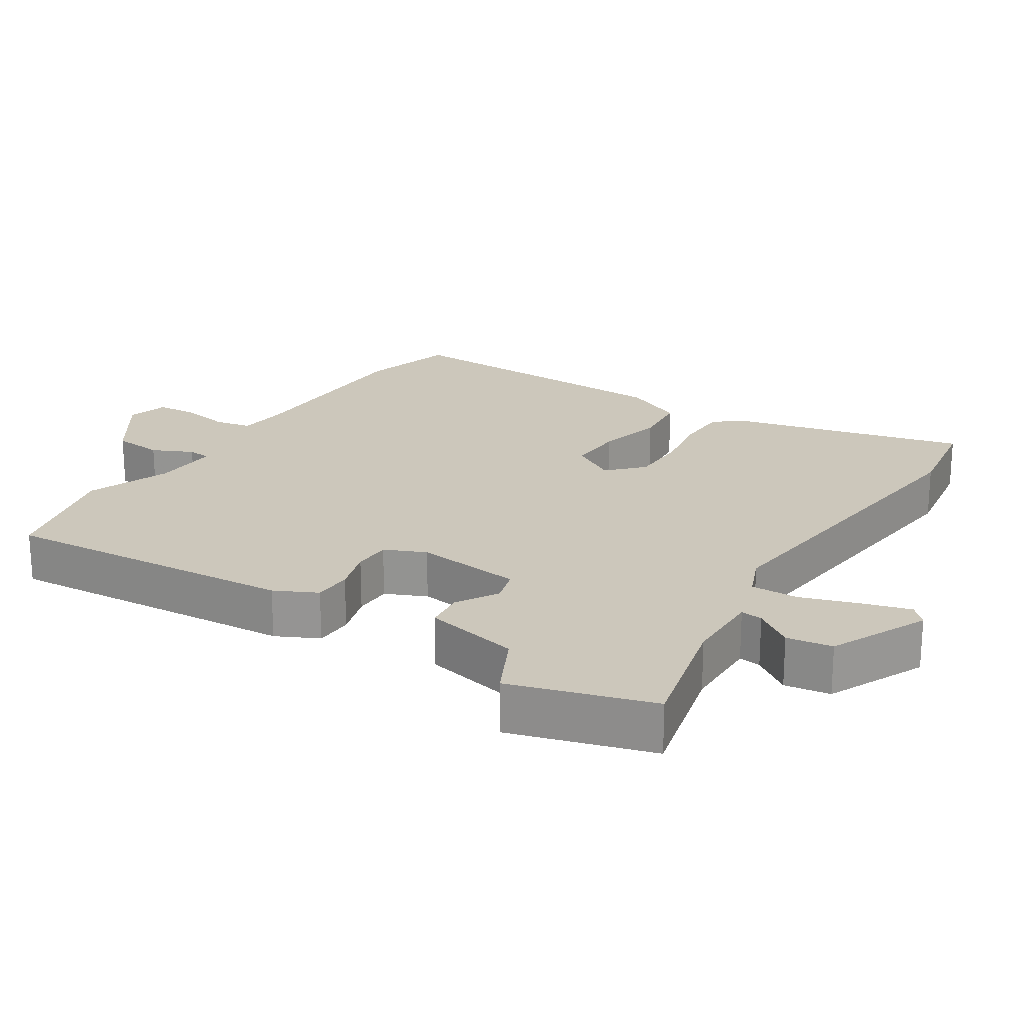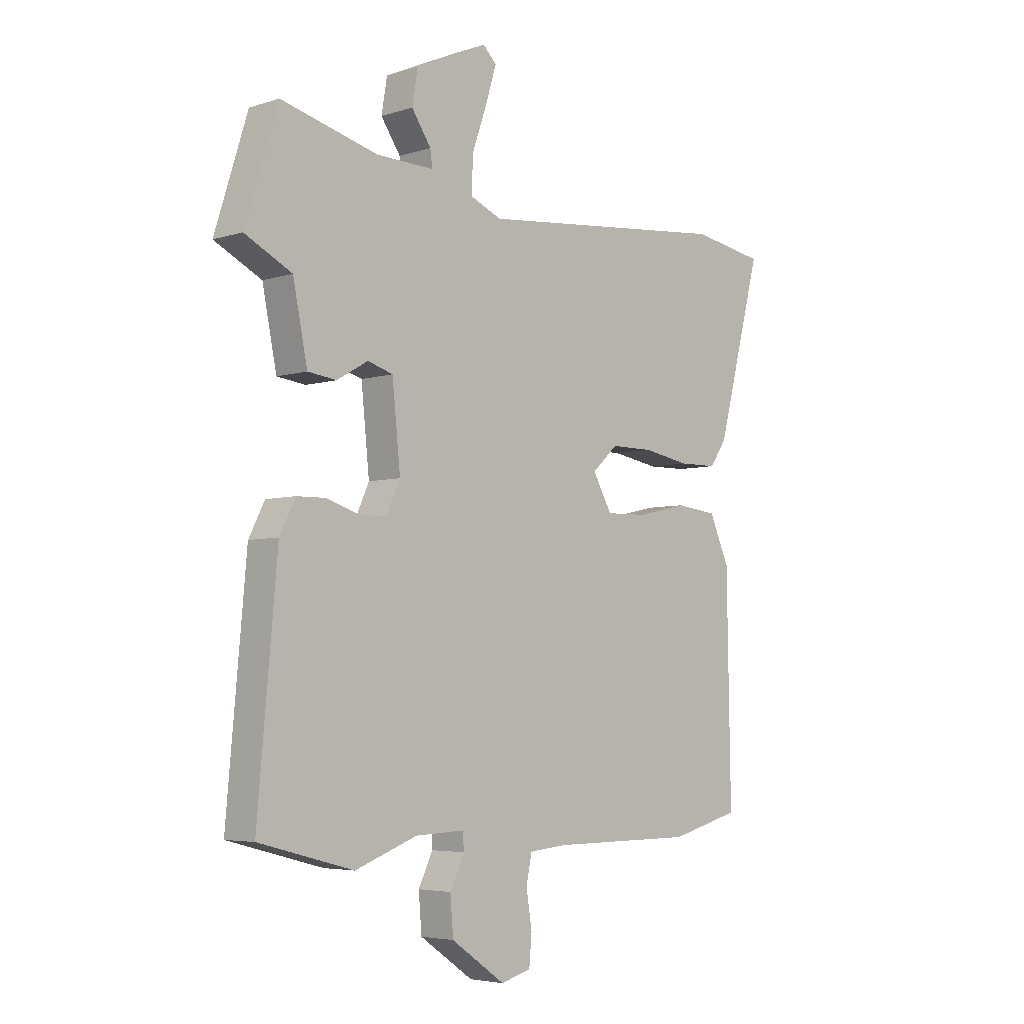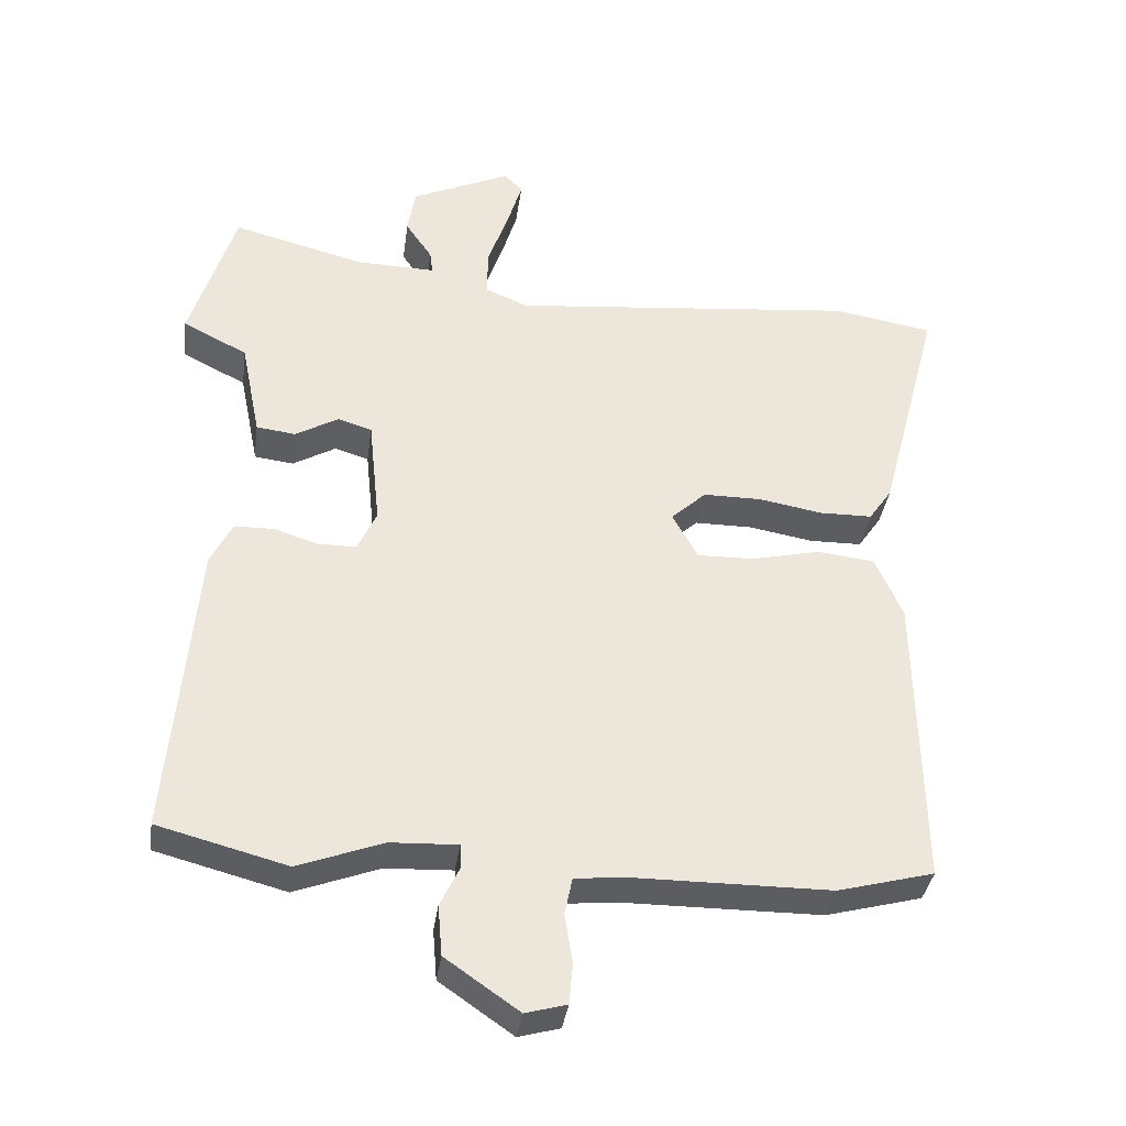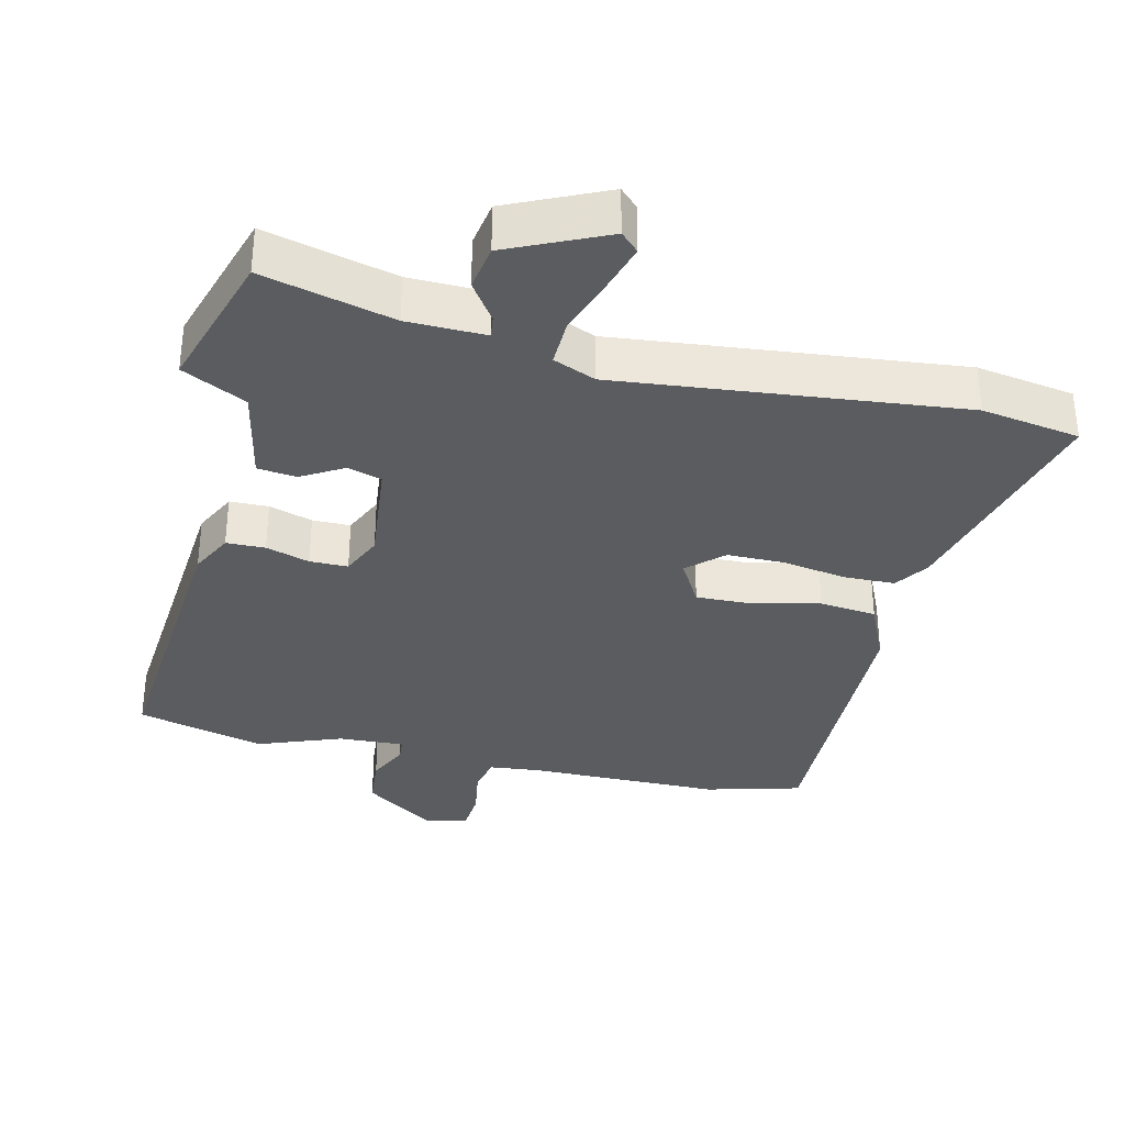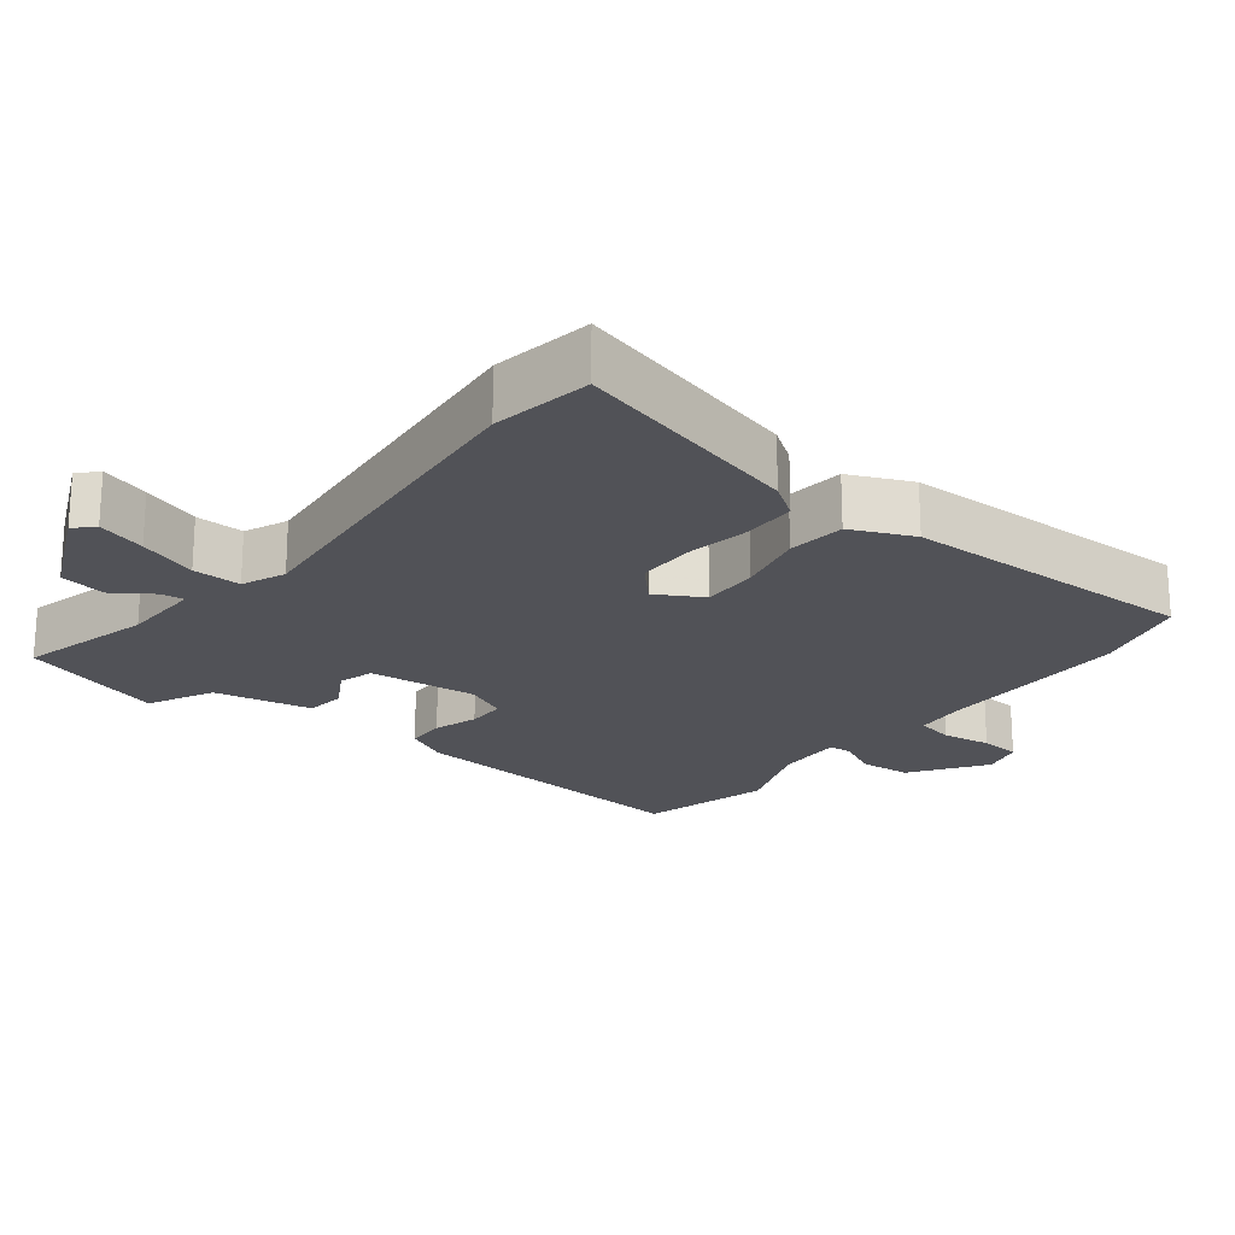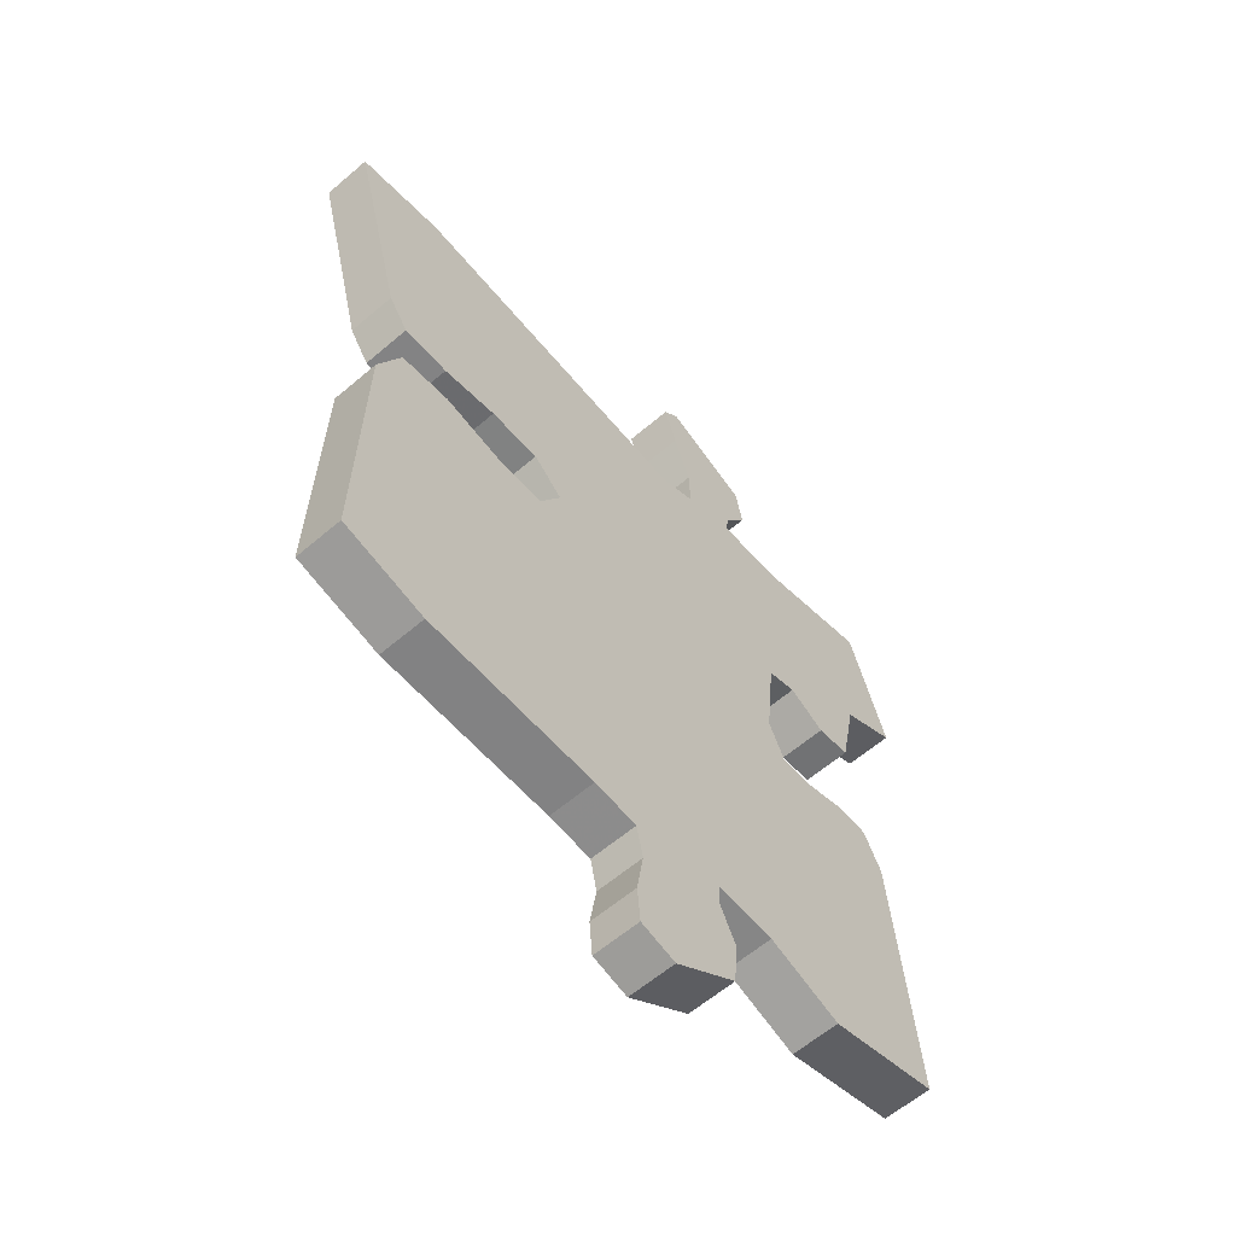
<metadata>
{"format":"obj","ext":"obj","renderer":"f3d","projection":"perspective","resolution":1024,"background":"white","views":[{"elev":21.7,"azim":-56.6,"up":"+Y"},{"elev":-4.8,"azim":-45.2,"up":"+Z"},{"elev":-35.9,"azim":-7.8,"up":"+Z"},{"elev":-34.2,"azim":-13.0,"up":"+Y"},{"elev":-21.4,"azim":52.0,"up":"+Y"},{"elev":-60.6,"azim":131.1,"up":"+Z"}]}
</metadata>
<code>
v -0.327 0.07 -0.546
v -0.512 0.07 -0.497
v -0.474 0.07 -0.07
v -0.443 0.07 -0.009
v -0.387 0.07 -0.008
v -0.324 0.07 -0.028
v -0.269 0.07 -0.028
v -0.242 0.07 0.031
v -0.258 0.07 0.186
v -0.307 0.07 0.201
v -0.368 0.07 0.166
v -0.424 0.07 0.173
v -0.452 0.07 0.312
v -0.544 0.07 0.359
v -0.48 0.07 0.564
v -0.291 0.07 0.515
v -0.178 0.07 0.512
v -0.182 0.07 0.544
v -0.22 0.07 0.6
v -0.209 0.07 0.666
v -0.067 0.07 0.73
v -0.041 0.07 0.704
v -0.062 0.07 0.635
v -0.091 0.07 0.552
v -0.093 0.07 0.483
v -0.032 0.07 0.457
v 0.464 0.07 0.506
v 0.606 0.07 0.482
v 0.519 0.07 0.151
v 0.486 0.07 0.103
v 0.411 0.07 0.102
v 0.32 0.07 0.118
v 0.237 0.07 0.118
v 0.187 0.07 0.072
v 0.224 0.07 0.006
v 0.305 0.07 0.008
v 0.402 0.07 0.03
v 0.484 0.07 0.021
v 0.523 0.07 -0.067
v 0.53 0.07 -0.492
v 0.393 0.07 -0.528
v 0.111 0.07 -0.529
v 0.039 0.07 -0.536
v 0.028 0.07 -0.589
v 0.039 0.07 -0.659
v 0.034 0.07 -0.717
v -0.025 0.07 -0.733
v -0.13 0.07 -0.66
v -0.136 0.07 -0.588
v -0.108 0.07 -0.53
v -0.11 0.07 -0.497
v -0.206 0.07 -0.501
v -0.327 0 -0.546
v -0.512 0 -0.497
v -0.474 0 -0.07
v -0.443 0 -0.009
v -0.387 0 -0.008
v -0.324 0 -0.028
v -0.269 0 -0.028
v -0.242 0 0.031
v -0.258 0 0.186
v -0.307 0 0.201
v -0.368 0 0.166
v -0.424 0 0.173
v -0.452 0 0.312
v -0.544 0 0.359
v -0.48 0 0.564
v -0.291 0 0.515
v -0.178 0 0.512
v -0.182 0 0.544
v -0.22 0 0.6
v -0.209 0 0.666
v -0.067 0 0.73
v -0.041 0 0.704
v -0.062 0 0.635
v -0.091 0 0.552
v -0.093 0 0.483
v -0.032 0 0.457
v 0.464 0 0.506
v 0.606 0 0.482
v 0.519 0 0.151
v 0.486 0 0.103
v 0.411 0 0.102
v 0.32 0 0.118
v 0.237 0 0.118
v 0.187 0 0.072
v 0.224 0 0.006
v 0.305 0 0.008
v 0.402 0 0.03
v 0.484 0 0.021
v 0.523 0 -0.067
v 0.53 0 -0.492
v 0.393 0 -0.528
v 0.111 0 -0.529
v 0.039 0 -0.536
v 0.028 0 -0.589
v 0.039 0 -0.659
v 0.034 0 -0.717
v -0.025 0 -0.733
v -0.13 0 -0.66
v -0.136 0 -0.588
v -0.108 0 -0.53
v -0.11 0 -0.497
v -0.206 0 -0.501
f 48 49 50
f 47 48 50
f 46 47 50
f 45 46 50
f 44 45 50
f 43 44 50 51
f 42 43 51
f 41 42 51
f 40 41 51
f 39 40 51
f 38 39 51
f 37 38 51
f 36 37 51
f 35 36 51 52
f 30 31 32
f 29 30 32
f 28 29 32
f 27 28 32
f 26 27 32
f 25 26 32 33
f 22 23 24
f 21 22 24
f 20 21 24
f 19 20 24
f 18 19 24
f 17 18 24 25
f 25 33 34
f 17 25 34
f 16 17 34
f 16 34 35
f 15 16 35
f 14 15 35
f 13 14 35
f 4 5 6
f 3 4 6
f 2 3 6
f 1 2 6
f 52 1 6
f 52 6 7
f 35 52 7 8
f 10 11 12 13
f 9 10 13
f 9 13 35
f 8 9 35
f 102 101 100
f 102 100 99
f 102 99 98
f 102 98 97
f 102 97 96
f 103 102 96 95
f 103 95 94
f 103 94 93
f 103 93 92
f 103 92 91
f 103 91 90
f 103 90 89
f 103 89 88
f 104 103 88 87
f 84 83 82
f 84 82 81
f 84 81 80
f 84 80 79
f 84 79 78
f 85 84 78 77
f 76 75 74
f 76 74 73
f 76 73 72
f 76 72 71
f 76 71 70
f 77 76 70 69
f 86 85 77
f 86 77 69
f 86 69 68
f 87 86 68
f 87 68 67
f 87 67 66
f 87 66 65
f 58 57 56
f 58 56 55
f 58 55 54
f 58 54 53
f 58 53 104
f 59 58 104
f 60 59 104 87
f 65 64 63 62
f 65 62 61
f 87 65 61
f 87 61 60
f 1 53 54 2
f 2 54 55 3
f 3 55 56 4
f 4 56 57 5
f 5 57 58 6
f 6 58 59 7
f 7 59 60 8
f 8 60 61 9
f 9 61 62 10
f 10 62 63 11
f 11 63 64 12
f 12 64 65 13
f 13 65 66 14
f 14 66 67 15
f 15 67 68 16
f 16 68 69 17
f 17 69 70 18
f 18 70 71 19
f 19 71 72 20
f 20 72 73 21
f 21 73 74 22
f 22 74 75 23
f 23 75 76 24
f 24 76 77 25
f 25 77 78 26
f 26 78 79 27
f 27 79 80 28
f 28 80 81 29
f 29 81 82 30
f 30 82 83 31
f 31 83 84 32
f 32 84 85 33
f 33 85 86 34
f 34 86 87 35
f 35 87 88 36
f 36 88 89 37
f 37 89 90 38
f 38 90 91 39
f 39 91 92 40
f 40 92 93 41
f 41 93 94 42
f 42 94 95 43
f 43 95 96 44
f 44 96 97 45
f 45 97 98 46
f 46 98 99 47
f 47 99 100 48
f 48 100 101 49
f 49 101 102 50
f 50 102 103 51
f 51 103 104 52
f 52 104 53 1

</code>
